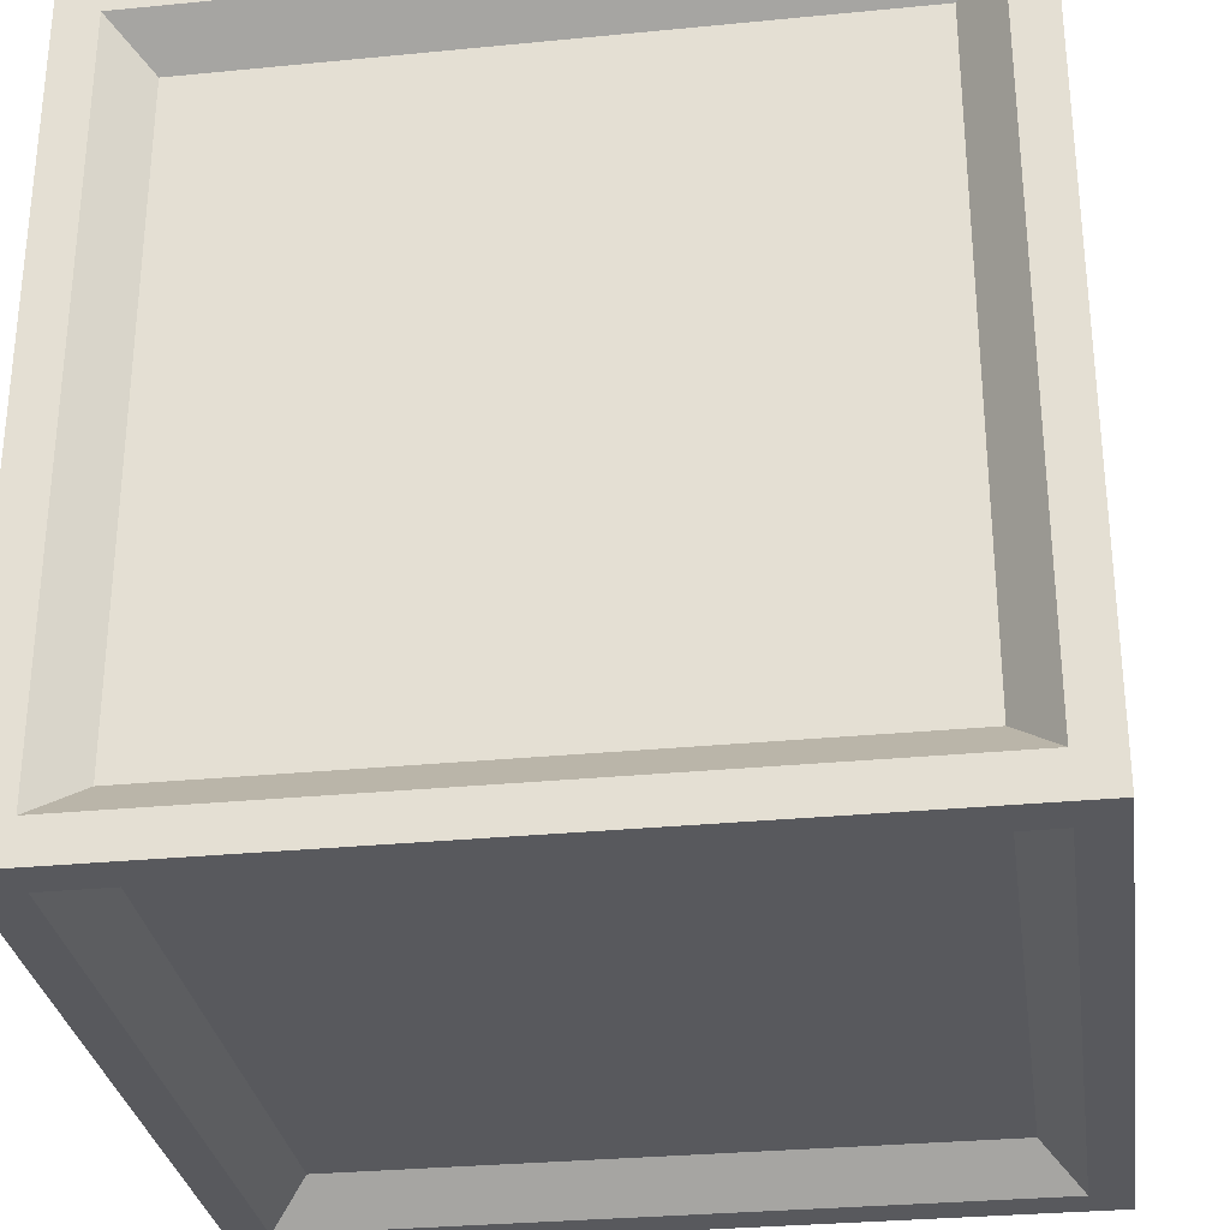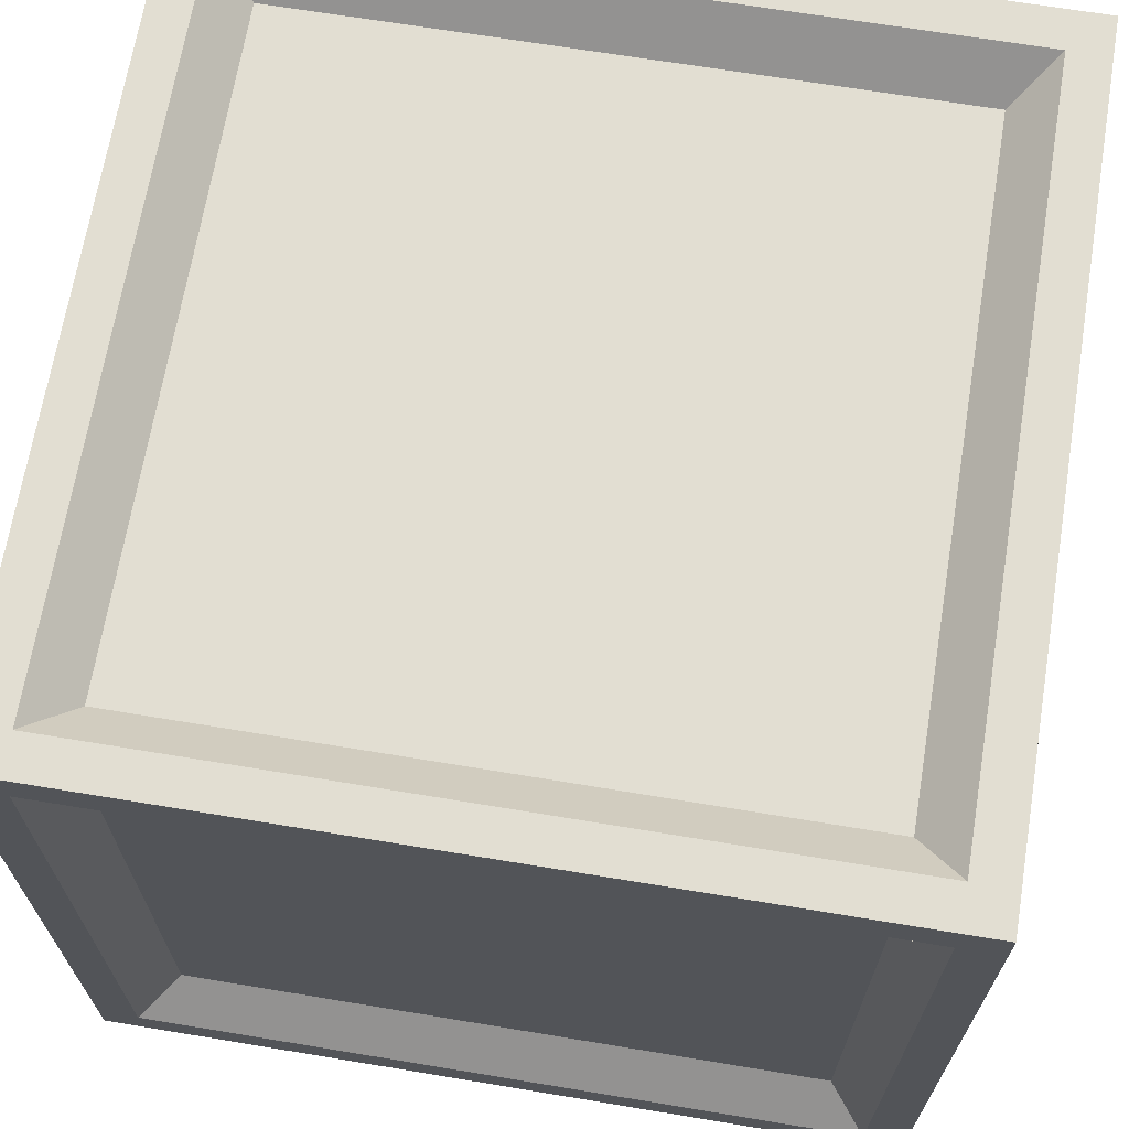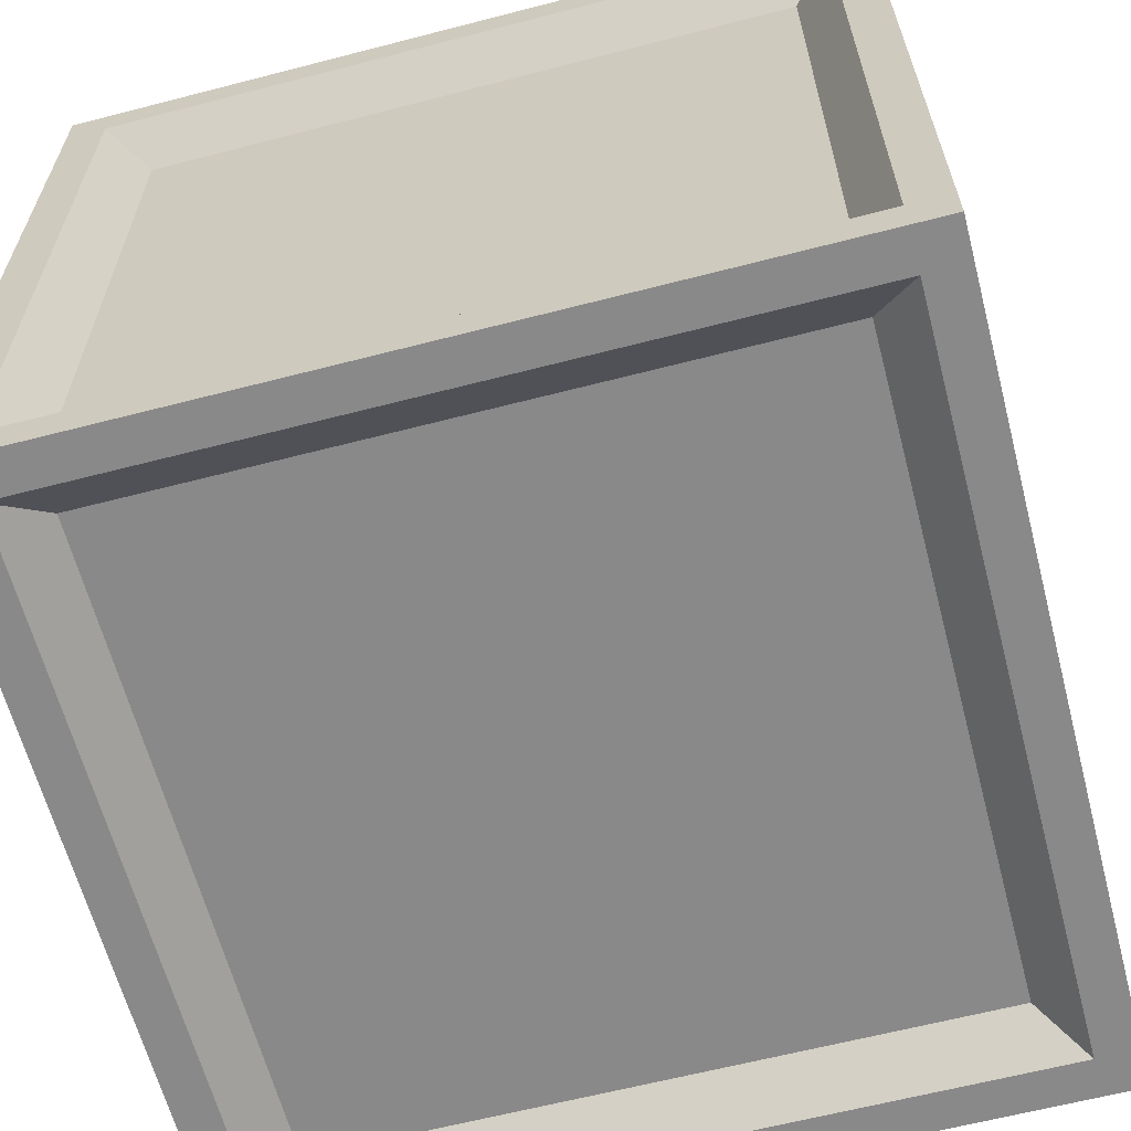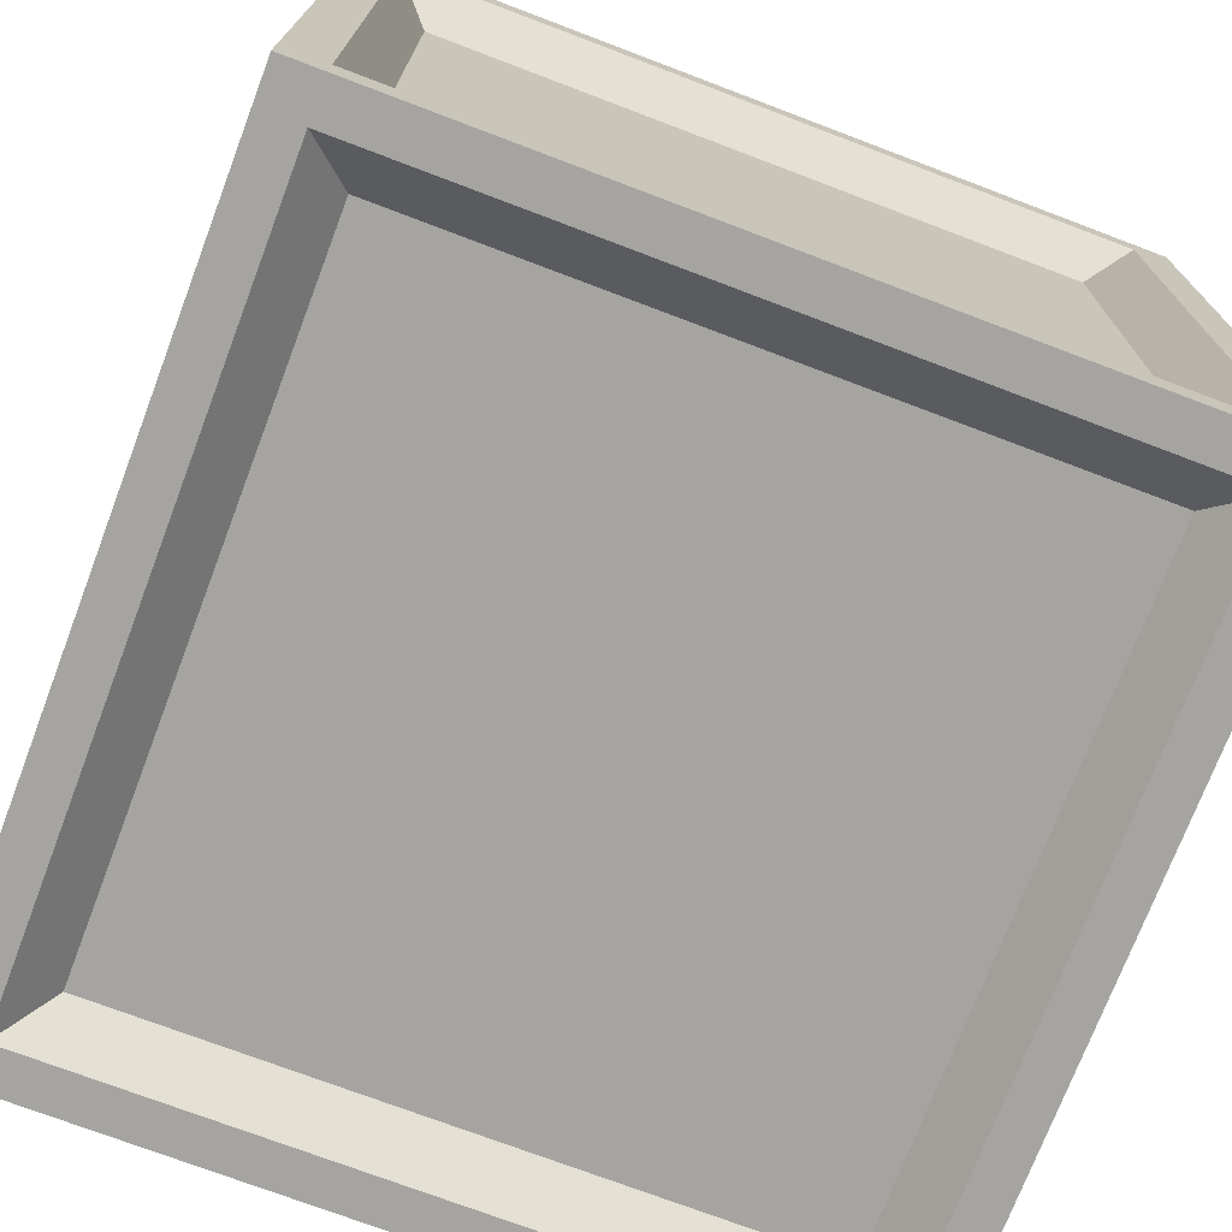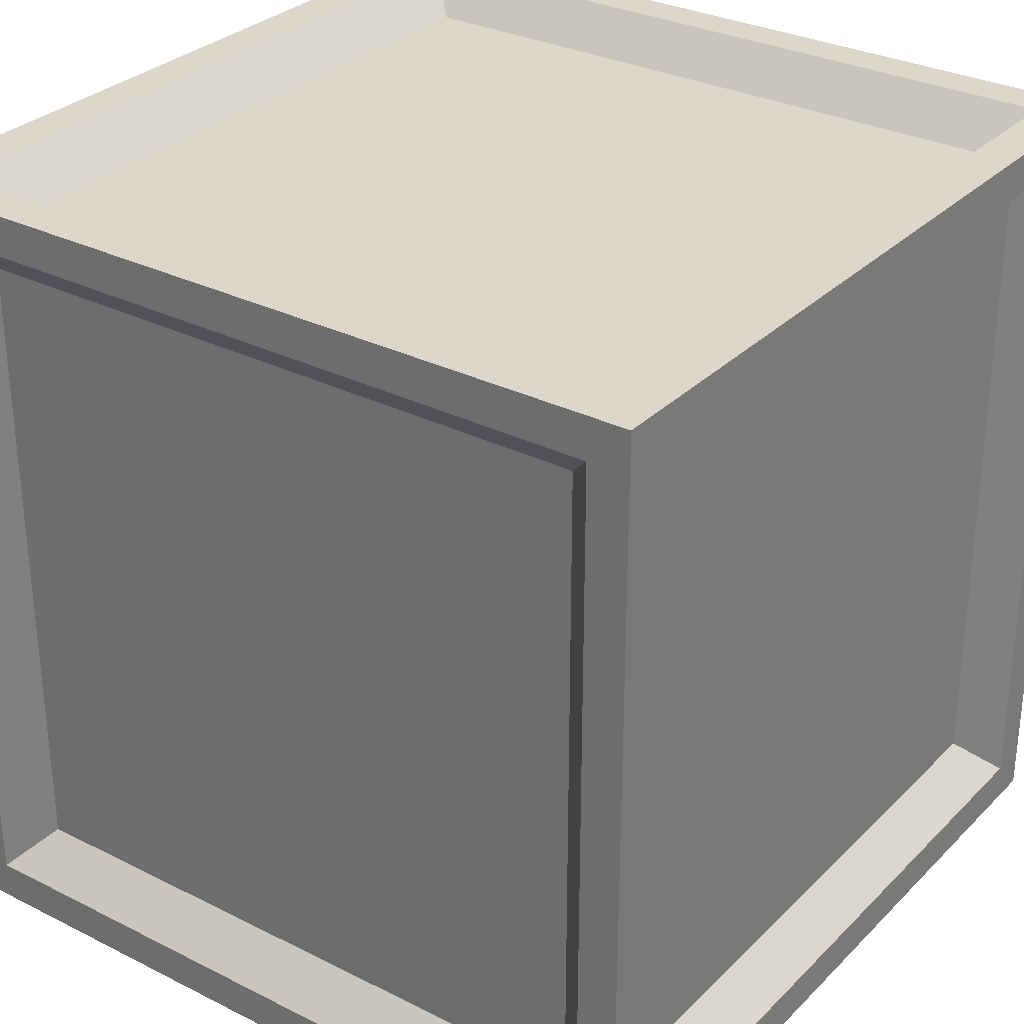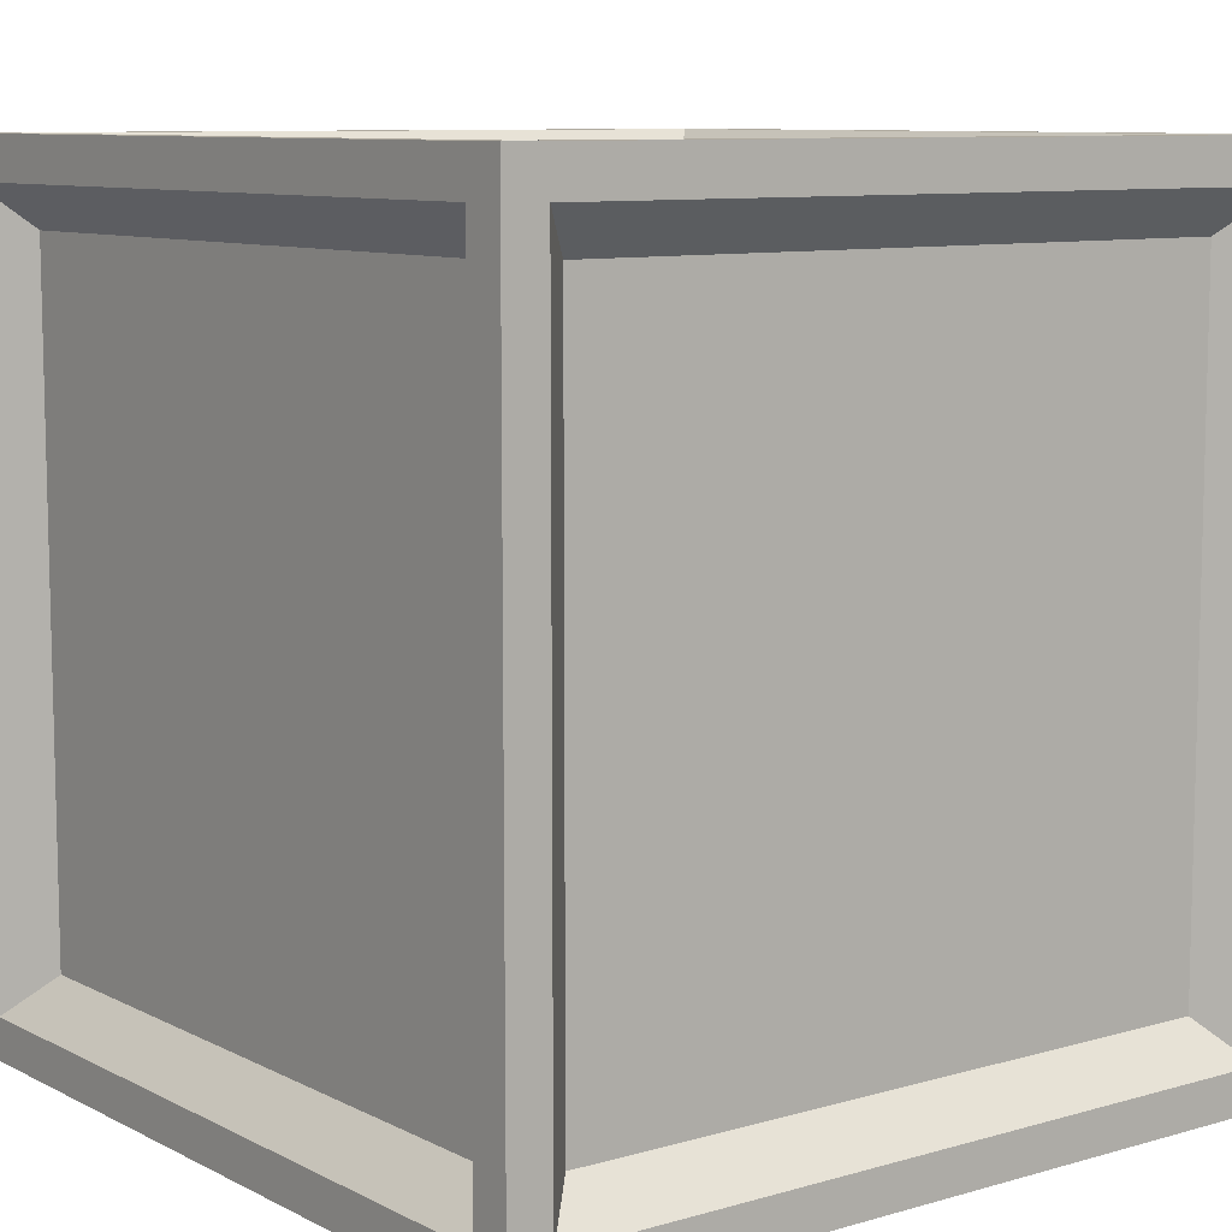
<metadata>
{"format":"obj","ext":"obj","renderer":"f3d","projection":"perspective","resolution":1024,"background":"white","views":[{"elev":-30.1,"azim":8.1,"up":"+Z"},{"elev":67.9,"azim":9.4,"up":"+Z"},{"elev":-63.0,"azim":-165.3,"up":"+Y"},{"elev":-73.4,"azim":-20.8,"up":"+Z"},{"elev":30.5,"azim":125.9,"up":"+Y"},{"elev":9.1,"azim":142.6,"up":"+Z"}]}
</metadata>
<code>
o Frame
v -0.9 0.9 2
v -0.9 -0.9 2
v 0.9 0.9 2
v 0.9 -0.9 2
v 0.8 0.8 1.9
v 0.8 -0.8 1.9
v -0.8 -0.8 1.9
v -0.8 0.8 1.9
v 0.7 0.7 1.9
v 0.7 -0.7 1.9
v -0.7 0.7 1.9
v -0.7 -0.7 1.9
v -1 1 0
v -1 -1 0
v -1 1 2
v -1 0.9 0.1
v -1 -0.9 0.1
v -1 0.9 1.9
v -1 -0.9 1.9
v -0.9 0.8 1.8
v -0.9 -0.8 1.8
v -0.9 -0.8 0.2
v -0.9 0.8 0.2
v -0.9 0.7 1.7
v -0.9 -0.7 1.7
v -0.9 0.7 0.3
v -0.9 -0.7 0.3
v 1 1 0
v 0.9 1 0.1
v -0.9 1 0.1
v 0.9 1 1.9
v -0.9 1 1.9
v 0.8 0.9 1.8
v -0.8 0.9 1.8
v -0.8 0.9 0.2
v 0.8 0.9 0.2
v 0.7 0.9 1.7
v -0.7 0.9 1.7
v 0.7 0.9 0.3
v -0.7 0.9 0.3
v 1 1 2
v 1 -0.9 0.1
v 1 0.9 0.1
v 1 -0.9 1.9
v 1 0.9 1.9
v 0.9 -0.8 1.8
v 0.9 0.8 1.8
v 0.9 0.8 0.2
v 0.9 -0.8 0.2
v 0.9 -0.7 1.7
v 0.9 0.7 1.7
v 0.9 -0.7 0.3
v 0.9 0.7 0.3
v 1 -1 0
v -1 -1 2
v 1 -1 2
v -0.9 -1 0.1
v 0.9 -1 0.1
v -0.9 -1 1.9
v 0.9 -1 1.9
v -0.8 -0.9 1.8
v 0.8 -0.9 1.8
v 0.8 -0.9 0.2
v -0.8 -0.9 0.2
v -0.7 -0.9 1.7
v 0.7 -0.9 1.7
v -0.7 -0.9 0.3
v 0.7 -0.9 0.3
v 0.9 0.9 0
v 0.9 -0.9 0
v -0.9 0.9 0
v -0.9 -0.9 0
v -0.8 0.8 0.1
v -0.8 -0.8 0.1
v 0.8 -0.8 0.1
v 0.8 0.8 0.1
v -0.7 0.7 0.1
v -0.7 -0.7 0.1
v 0.7 0.7 0.1
v 0.7 -0.7 0.1
f 41 4 56
f 55 1 15
f 56 2 55
f 15 3 41
f 11 7 12
f 7 10 12
f 6 9 10
f 11 5 8
f 55 18 19
f 14 16 13
f 55 17 14
f 13 18 15
f 26 22 27
f 22 25 27
f 21 24 25
f 26 20 23
f 41 32 15
f 13 29 28
f 13 32 30
f 28 31 41
f 39 35 40
f 35 38 40
f 34 37 38
f 39 33 36
f 56 45 41
f 54 43 42
f 41 43 28
f 54 44 56
f 52 48 53
f 53 47 51
f 47 50 51
f 52 46 49
f 55 60 56
f 14 58 57
f 56 58 54
f 55 57 59
f 67 63 68
f 63 66 68
f 62 65 66
f 67 61 64
f 13 72 14
f 54 69 28
f 54 72 70
f 13 69 71
f 79 75 80
f 75 78 80
f 74 77 78
f 79 73 76
f 41 3 4
f 55 2 1
f 56 4 2
f 15 1 3
f 11 8 7
f 7 6 10
f 6 5 9
f 11 9 5
f 55 15 18
f 14 17 16
f 55 19 17
f 13 16 18
f 26 23 22
f 22 21 25
f 21 20 24
f 26 24 20
f 41 31 32
f 13 30 29
f 13 15 32
f 28 29 31
f 39 36 35
f 35 34 38
f 34 33 37
f 39 37 33
f 56 44 45
f 54 28 43
f 41 45 43
f 54 42 44
f 52 49 48
f 53 48 47
f 47 46 50
f 52 50 46
f 55 59 60
f 14 54 58
f 56 60 58
f 55 14 57
f 67 64 63
f 63 62 66
f 62 61 65
f 67 65 61
f 13 71 72
f 54 70 69
f 54 14 72
f 13 28 69
f 79 76 75
f 75 74 78
f 74 73 77
f 79 77 73
o Image
v 0.7 0.7 1.9
v 0.7 -0.7 1.9
v -0.7 0.7 1.9
v -0.7 -0.7 1.9
v -0.9 0.7 1.7
v -0.9 -0.7 1.7
v -0.9 0.7 0.3
v -0.9 -0.7 0.3
v -0.7 -0.9 1.7
v 0.7 -0.9 1.7
v -0.7 -0.9 0.3
v 0.7 -0.9 0.3
v 0.9 -0.7 1.7
v 0.9 0.7 1.7
v 0.9 -0.7 0.3
v 0.9 0.7 0.3
v 0.7 0.9 1.7
v -0.7 0.9 1.7
v 0.7 0.9 0.3
v -0.7 0.9 0.3
v -0.7 0.7 0.1
v -0.7 -0.7 0.1
v 0.7 0.7 0.1
v 0.7 -0.7 0.1
f 82 83 84
f 86 87 88
f 90 91 92
f 94 95 96
f 98 99 100
f 102 103 104
f 82 81 83
f 86 85 87
f 90 89 91
f 94 93 95
f 98 97 99
f 102 101 103
o Light
v -0.9 0.9 2
v -0.9 -0.9 2
v 0.9 0.9 2
v 0.9 -0.9 2
v 0.8 0.8 1.9
v 0.8 -0.8 1.9
v -0.8 -0.8 1.9
v -0.8 0.8 1.9
v -0.9 -1 1.9
v -0.9 -1 0.1
v 0.9 -1 1.9
v 0.9 -1 0.1
v 0.8 -0.9 1.8
v 0.8 -0.9 0.2
v -0.8 -0.9 0.2
v -0.8 -0.9 1.8
v -0.9 -0.9 -0
v -0.9 0.9 -0
v 0.9 -0.9 0
v 0.9 0.9 0
v 0.8 -0.8 0.1
v 0.8 0.8 0.1
v -0.8 0.8 0.1
v -0.8 -0.8 0.1
v -0.9 1 0.1
v -0.9 1 1.9
v 0.9 1 0.1
v 0.9 1 1.9
v 0.8 0.9 0.2
v 0.8 0.9 1.8
v -0.8 0.9 1.8
v -0.8 0.9 0.2
v 1 0.9 0.1
v 1 0.9 1.9
v 1 -0.9 0.1
v 1 -0.9 1.9
v 0.9 -0.8 0.2
v 0.9 -0.8 1.8
v 0.9 0.8 1.8
v 0.9 0.8 0.2
v -1 -0.9 0.1
v -1 -0.9 1.9
v -1 0.9 0.1
v -1 0.9 1.9
v -0.9 0.8 0.2
v -0.9 0.8 1.8
v -0.9 -0.8 1.8
v -0.9 -0.8 0.2
f 108 109 110
f 106 110 111
f 105 111 112
f 112 107 105
f 116 117 118
f 114 118 119
f 120 114 119
f 120 115 113
f 126 123 125
f 127 124 126
f 121 127 128
f 128 123 121
f 134 131 133
f 130 134 135
f 129 135 136
f 136 131 129
f 142 139 141
f 138 142 143
f 144 138 143
f 144 139 137
f 150 147 149
f 146 150 151
f 152 146 151
f 152 147 145
f 108 107 109
f 106 108 110
f 105 106 111
f 112 109 107
f 116 115 117
f 114 116 118
f 120 113 114
f 120 117 115
f 126 124 123
f 127 122 124
f 121 122 127
f 128 125 123
f 134 132 131
f 130 132 134
f 129 130 135
f 136 133 131
f 142 140 139
f 138 140 142
f 144 137 138
f 144 141 139
f 150 148 147
f 146 148 150
f 152 145 146
f 152 149 147

</code>
